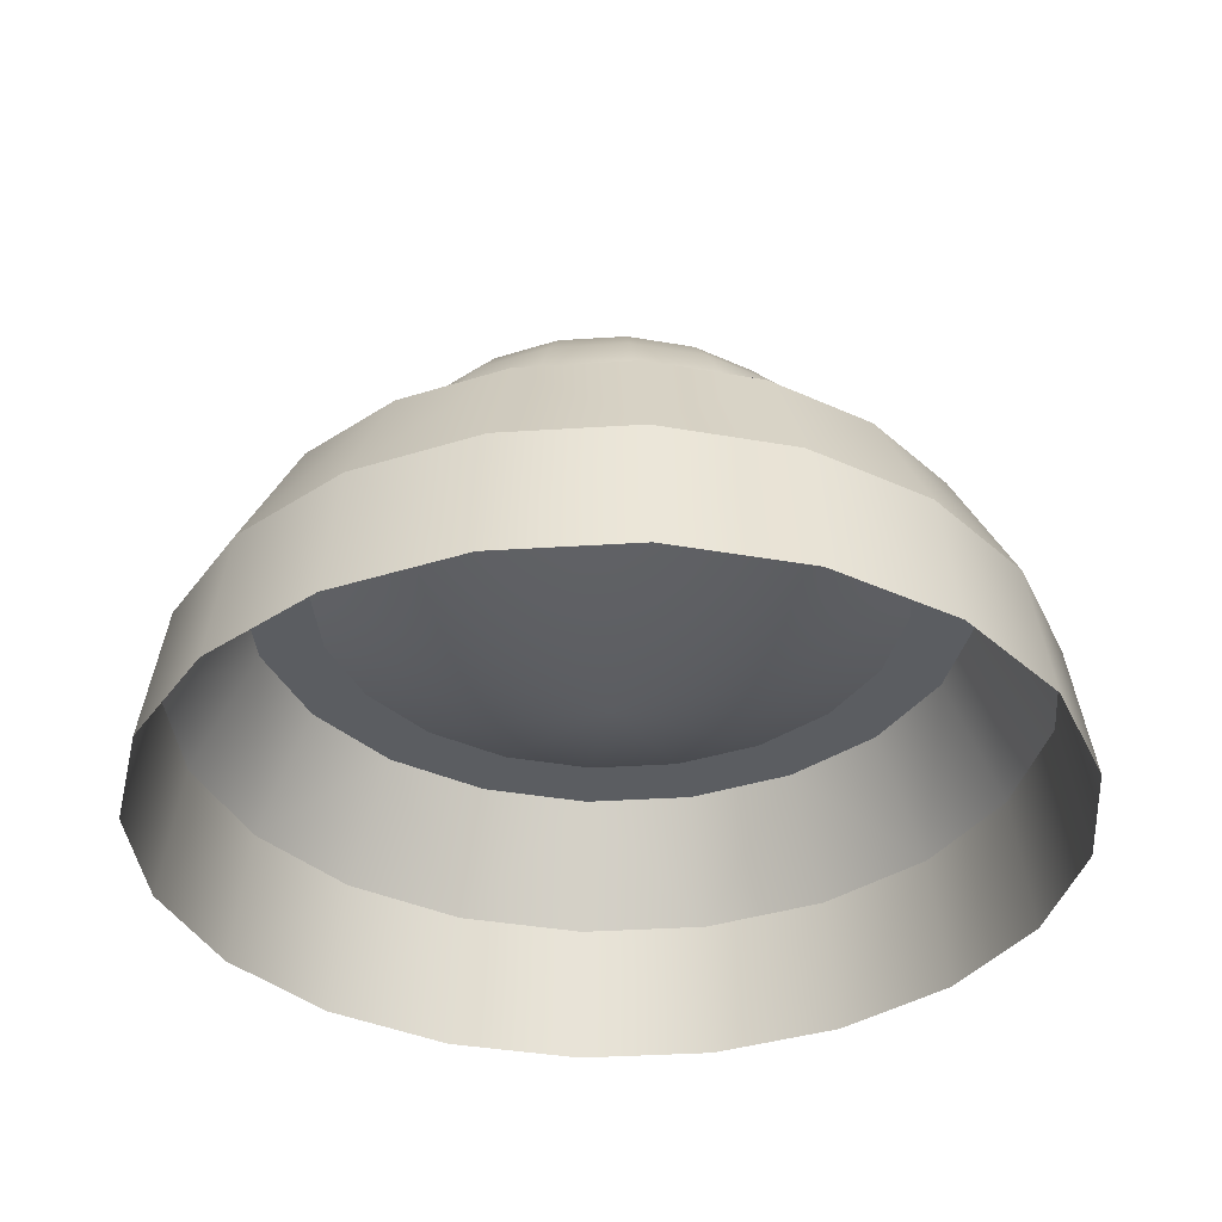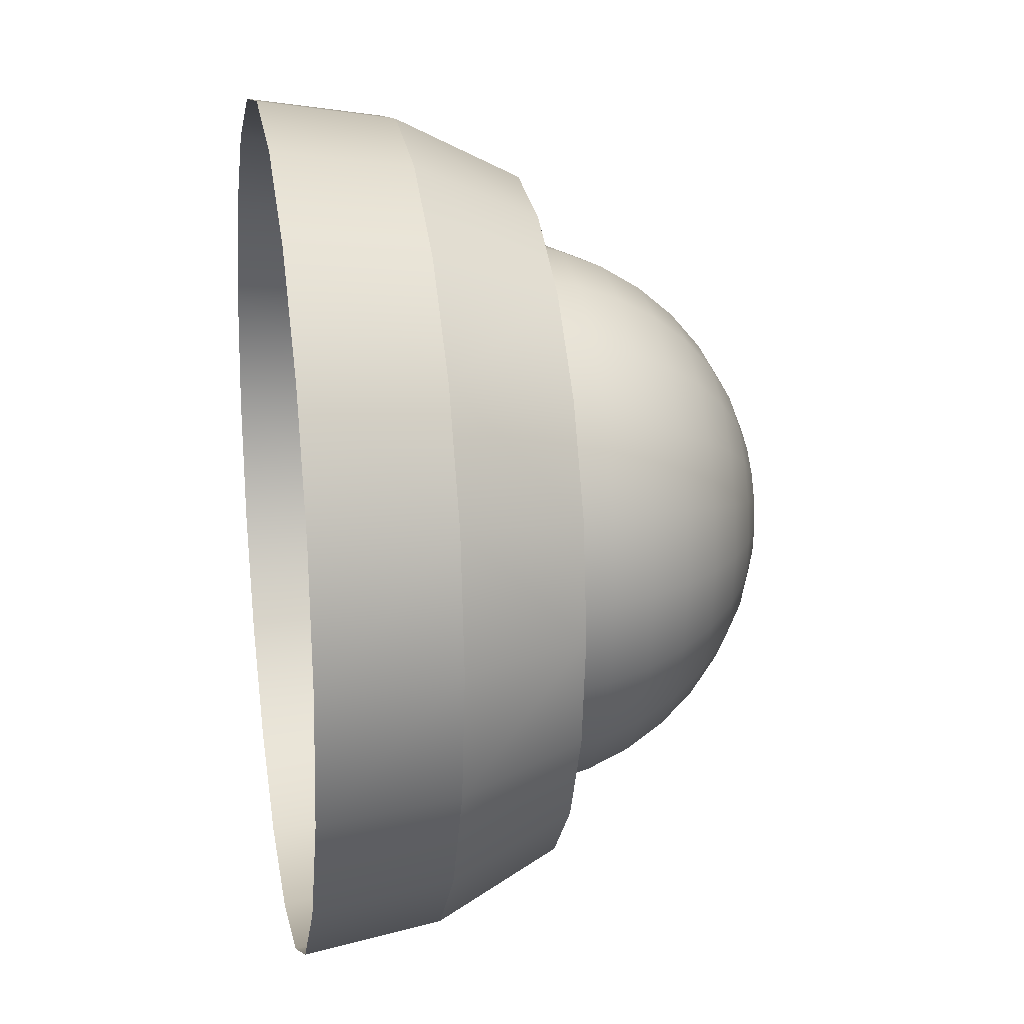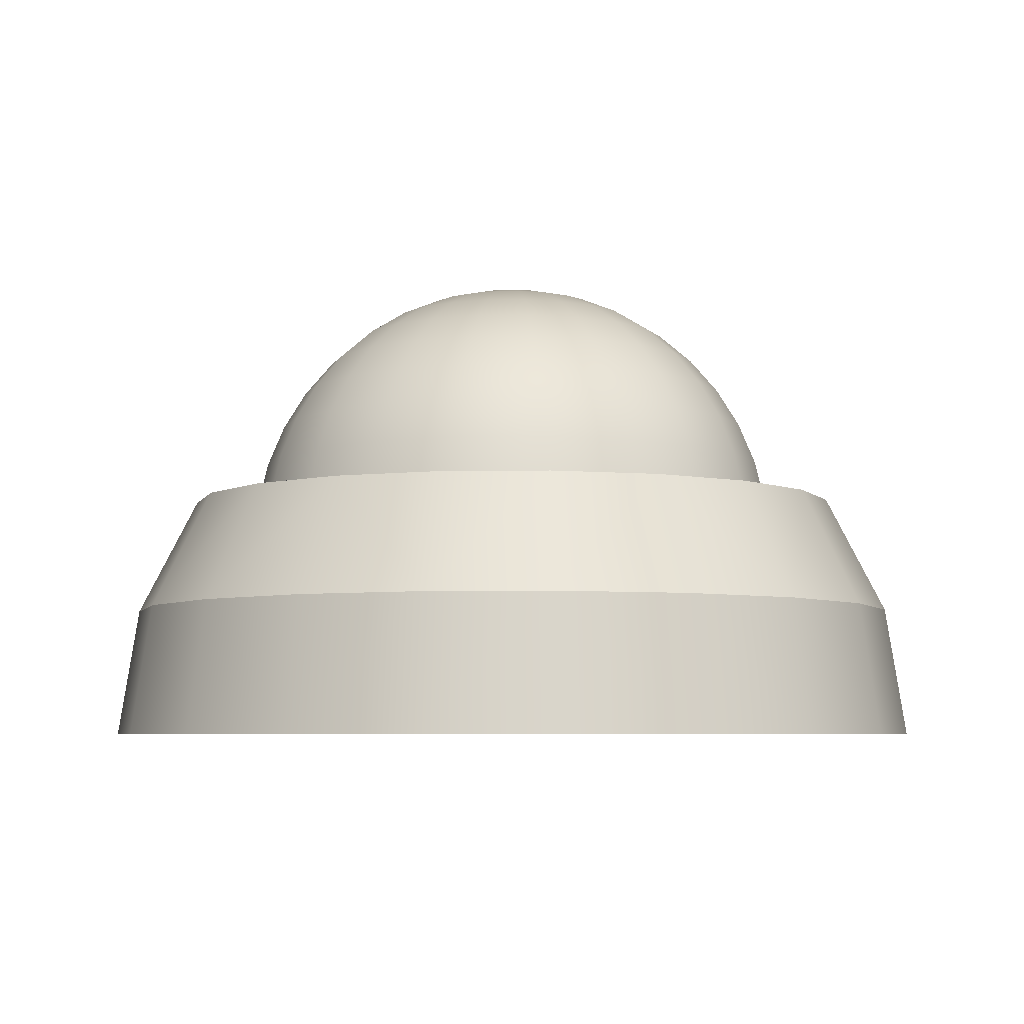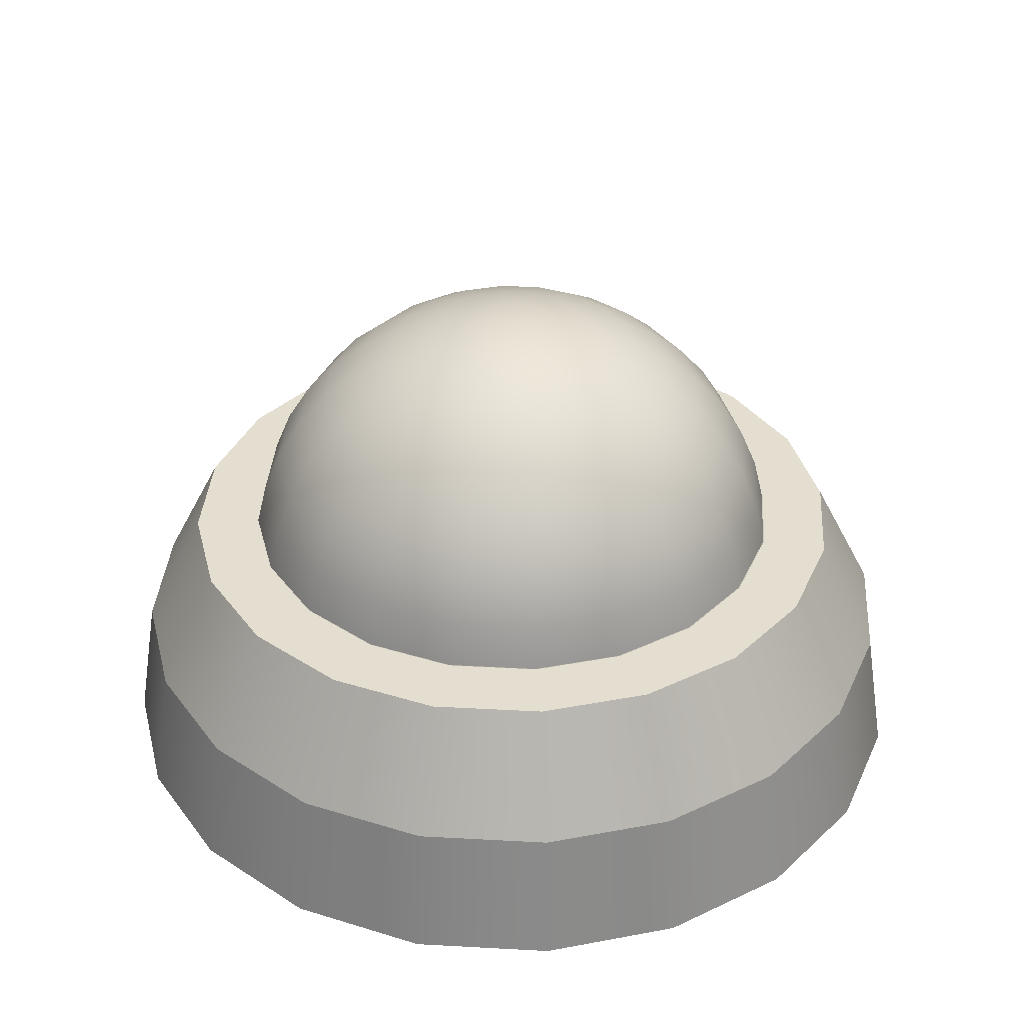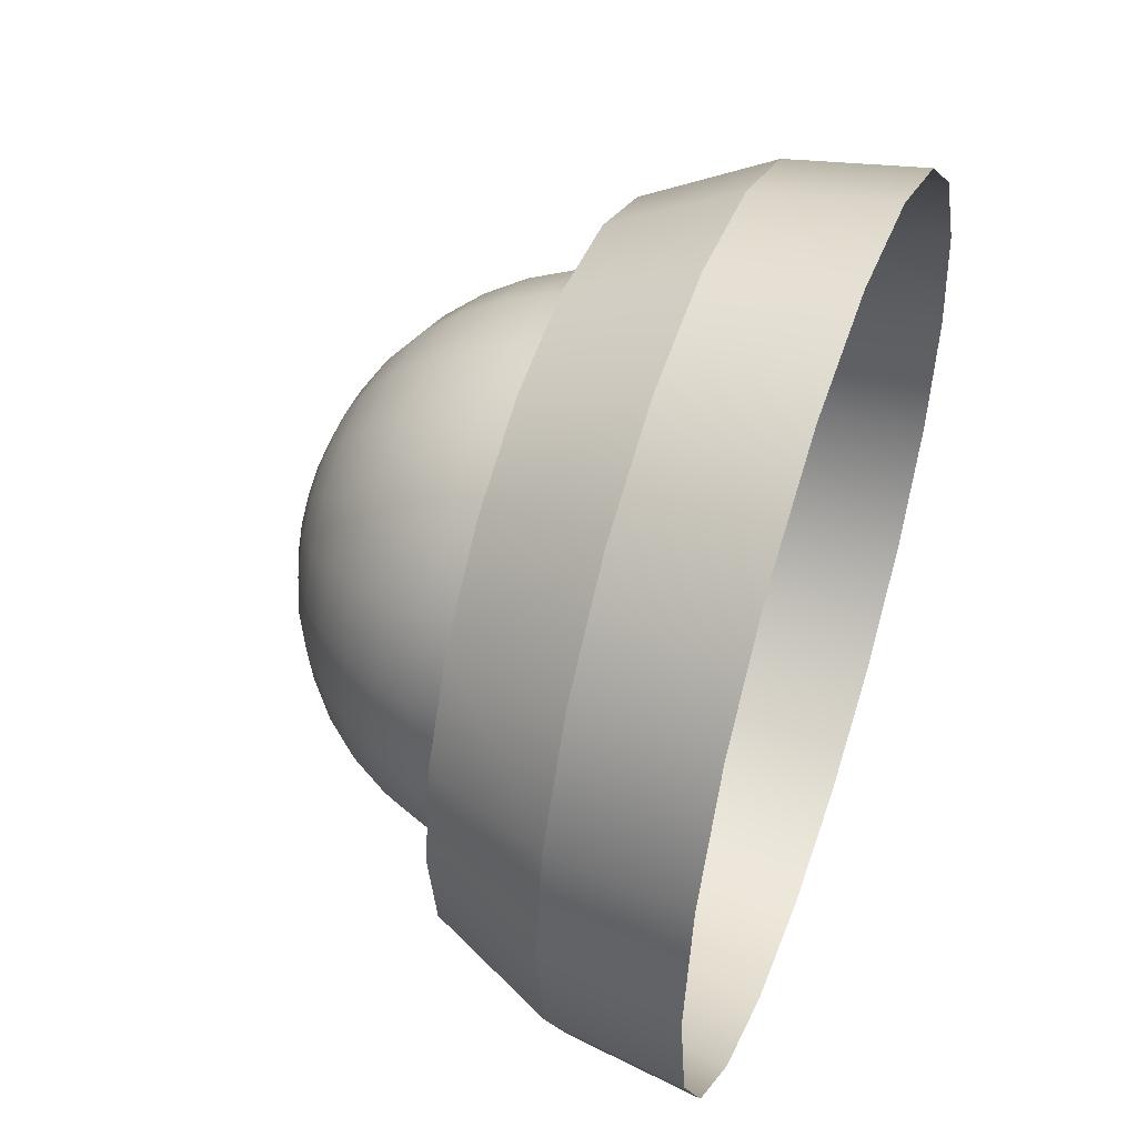
<metadata>
{"format":"obj","ext":"obj","renderer":"f3d","projection":"perspective","resolution":1024,"background":"white","views":[{"elev":-35.9,"azim":49.8,"up":"+Y"},{"elev":19.7,"azim":80.0,"up":"+Z"},{"elev":-5.6,"azim":65.8,"up":"+Y"},{"elev":35.8,"azim":-148.9,"up":"+Y"},{"elev":49.3,"azim":-70.8,"up":"+Z"}]}
</metadata>
<code>
g default
v 0.6428 7.384 -17.68
v 0 7.384 -17.94
v -0.6428 7.384 -17.68
v -0.9091 7.384 -17.03
v -0.6428 7.384 -16.39
v 0 7.384 -16.12
v 0.6428 7.384 -16.39
v 0.9091 7.384 -17.03
v 1.188 7.899 -18.22
v 0 7.899 -18.71
v -1.188 7.899 -18.22
v -1.68 7.899 -17.03
v -1.188 7.899 -15.85
v 0 7.899 -15.35
v 1.188 7.899 -15.85
v 1.68 7.899 -17.03
v 1.552 8.67 -18.59
v 0 8.67 -19.23
v -1.552 8.67 -18.59
v -2.195 8.67 -17.03
v -1.552 8.67 -15.48
v 0 8.67 -14.84
v 1.552 8.67 -15.48
v 2.195 8.67 -17.03
v 1.68 9.579 -18.71
v 0 9.579 -19.41
v -1.68 9.579 -18.71
v -2.375 9.579 -17.03
v -1.68 9.579 -15.35
v 0 9.579 -14.66
v 1.68 9.579 -15.35
v 2.375 9.579 -17.03
v 1.552 10.49 -18.59
v 0 10.49 -19.23
v -1.552 10.49 -18.59
v -2.195 10.49 -17.03
v -1.552 10.49 -15.48
v 0 10.49 -14.84
v 1.552 10.49 -15.48
v 2.195 10.49 -17.03
v 1.188 11.26 -18.22
v 0 11.26 -18.71
v -1.188 11.26 -18.22
v -1.68 11.26 -17.03
v -1.188 11.26 -15.85
v 0 11.26 -15.35
v 1.188 11.26 -15.85
v 1.68 11.26 -17.03
v 0.6428 11.77 -17.68
v 0 11.77 -17.94
v -0.6428 11.77 -17.68
v -0.9091 11.77 -17.03
v -0.6428 11.77 -16.39
v 0 11.77 -16.12
v 0.6428 11.77 -16.39
v 0.9091 11.77 -17.03
v 0 7.203 -17.03
v 0 11.95 -17.03
g cc_nrj
f 1 2 10 9
f 2 3 11 10
f 3 4 12 11
f 4 5 13 12
f 5 6 14 13
f 6 7 15 14
f 7 8 16 15
f 8 1 9 16
f 9 10 18 17
f 10 11 19 18
f 11 12 20 19
f 12 13 21 20
f 13 14 22 21
f 14 15 23 22
f 15 16 24 23
f 16 9 17 24
f 17 18 26 25
f 18 19 27 26
f 19 20 28 27
f 20 21 29 28
f 21 22 30 29
f 22 23 31 30
f 23 24 32 31
f 24 17 25 32
f 25 26 34 33
f 26 27 35 34
f 27 28 36 35
f 28 29 37 36
f 29 30 38 37
f 30 31 39 38
f 31 32 40 39
f 32 25 33 40
f 33 34 42 41
f 34 35 43 42
f 35 36 44 43
f 36 37 45 44
f 37 38 46 45
f 38 39 47 46
f 39 40 48 47
f 40 33 41 48
f 41 42 50 49
f 42 43 51 50
f 43 44 52 51
f 44 45 53 52
f 45 46 54 53
f 46 47 55 54
f 47 48 56 55
f 48 41 49 56
f 2 1 57
f 3 2 57
f 4 3 57
f 5 4 57
f 6 5 57
f 7 6 57
f 8 7 57
f 1 8 57
f 49 50 58
f 50 51 58
f 51 52 58
f 52 53 58
f 53 54 58
f 54 55 58
f 55 56 58
f 56 49 58
g default
v 7.6 7.171 -19.5
v 6.465 7.171 -21.73
v 4.697 7.171 -23.5
v 2.469 7.171 -24.63
v -0 7.171 -25.02
v -2.469 7.171 -24.63
v -4.697 7.171 -23.5
v -6.465 7.171 -21.73
v -7.6 7.171 -19.5
v -7.991 7.171 -17.03
v -7.6 7.171 -14.56
v -6.465 7.171 -12.34
v -4.697 7.171 -10.57
v -2.469 7.171 -9.434
v -0 7.171 -9.043
v 2.469 7.171 -9.434
v 4.697 7.171 -10.57
v 6.465 7.171 -12.34
v 7.6 7.171 -14.56
v 7.991 7.171 -17.03
v 7.318 8.406 -19.41
v 6.225 8.406 -21.56
v 4.523 8.406 -23.26
v 2.378 8.406 -24.35
v -0 8.406 -24.73
v -2.378 8.406 -24.35
v -4.523 8.406 -23.26
v -6.225 8.406 -21.56
v -7.318 8.406 -19.41
v -7.694 8.406 -17.03
v -7.318 8.406 -14.66
v -6.225 8.406 -12.51
v -4.523 8.406 -10.81
v -2.378 8.406 -9.716
v -0 8.406 -9.34
v 2.378 8.406 -9.716
v 4.523 8.406 -10.81
v 6.225 8.406 -12.51
v 7.318 8.406 -14.66
v 7.694 8.406 -17.03
v 6.856 9.579 -19.26
v 5.832 9.579 -21.27
v 4.237 9.579 -22.87
v 2.228 9.579 -23.89
v -0 9.579 -24.24
v -2.228 9.579 -23.89
v -4.237 9.579 -22.87
v -5.832 9.579 -21.27
v -6.856 9.579 -19.26
v -7.209 9.579 -17.03
v -6.856 9.579 -14.81
v -5.832 9.579 -12.8
v -4.237 9.579 -11.2
v -2.228 9.579 -10.18
v -0 9.579 -9.825
v 2.228 9.579 -10.18
v 4.237 9.579 -11.2
v 5.832 9.579 -12.8
v 6.856 9.579 -14.81
v 7.209 9.579 -17.03
v 6.225 10.66 -19.06
v 5.295 10.66 -20.88
v 3.847 10.66 -22.33
v 2.023 10.66 -23.26
v -0 10.66 -23.58
v -2.023 10.66 -23.26
v -3.847 10.66 -22.33
v -5.295 10.66 -20.88
v -6.225 10.66 -19.06
v -6.545 10.66 -17.03
v -6.225 10.66 -15.01
v -5.295 10.66 -13.19
v -3.847 10.66 -11.74
v -2.023 10.66 -10.81
v -0 10.66 -10.49
v 2.023 10.66 -10.81
v 3.847 10.66 -11.74
v 5.295 10.66 -13.19
v 6.225 10.66 -15.01
v 6.545 10.66 -17.03
v 5.441 11.63 -18.8
v 4.628 11.63 -20.4
v 3.363 11.63 -21.66
v 1.768 11.63 -22.47
v -0 11.63 -22.75
v -1.768 11.63 -22.47
v -3.363 11.63 -21.66
v -4.628 11.63 -20.4
v -5.441 11.63 -18.8
v -5.721 11.63 -17.03
v -5.441 11.63 -15.27
v -4.628 11.63 -13.67
v -3.363 11.63 -12.41
v -1.768 11.63 -11.59
v -0 11.63 -11.31
v 1.768 11.63 -11.59
v 3.363 11.63 -12.41
v 4.628 11.63 -13.67
v 5.441 11.63 -15.27
v 5.721 11.63 -17.03
v 4.523 12.45 -18.5
v 3.847 12.45 -19.83
v 2.795 12.45 -20.88
v 1.47 12.45 -21.56
v -0 12.45 -21.79
v -1.47 12.45 -21.56
v -2.795 12.45 -20.88
v -3.847 12.45 -19.83
v -4.523 12.45 -18.5
v -4.755 12.45 -17.03
v -4.523 12.45 -15.56
v -3.847 12.45 -14.24
v -2.795 12.45 -13.19
v -1.47 12.45 -12.51
v -0 12.45 -12.28
v 1.47 12.45 -12.51
v 2.795 12.45 -13.19
v 3.847 12.45 -14.24
v 4.523 12.45 -15.56
v 4.755 12.45 -17.03
v 3.493 13.11 -18.17
v 2.972 13.11 -19.19
v 2.159 13.11 -20.01
v 1.135 13.11 -20.53
v -0 13.11 -20.71
v -1.135 13.11 -20.53
v -2.159 13.11 -20.01
v -2.972 13.11 -19.19
v -3.493 13.11 -18.17
v -3.673 13.11 -17.03
v -3.493 13.11 -15.9
v -2.972 13.11 -14.88
v -2.159 13.11 -14.06
v -1.135 13.11 -13.54
v -0 13.11 -13.36
v 1.135 13.11 -13.54
v 2.159 13.11 -14.06
v 2.972 13.11 -14.88
v 3.493 13.11 -15.9
v 3.673 13.11 -17.03
v 2.378 13.6 -17.81
v 2.023 13.6 -18.5
v 1.47 13.6 -19.06
v 0.7726 13.6 -19.41
v -0 13.6 -19.53
v -0.7726 13.6 -19.41
v -1.47 13.6 -19.06
v -2.023 13.6 -18.5
v -2.378 13.6 -17.81
v -2.5 13.6 -17.03
v -2.378 13.6 -16.26
v -2.023 13.6 -15.56
v -1.47 13.6 -15.01
v -0.7726 13.6 -14.66
v -0 13.6 -14.53
v 0.7726 13.6 -14.66
v 1.47 13.6 -15.01
v 2.023 13.6 -15.56
v 2.378 13.6 -16.26
v 2.5 13.6 -17.03
v 1.204 13.9 -17.43
v 1.024 13.9 -17.78
v 0.7439 13.9 -18.06
v 0.3911 13.9 -18.24
v -0 13.9 -18.3
v -0.3911 13.9 -18.24
v -0.7439 13.9 -18.06
v -1.024 13.9 -17.78
v -1.204 13.9 -17.43
v -1.266 13.9 -17.03
v -1.204 13.9 -16.64
v -1.024 13.9 -16.29
v -0.7439 13.9 -16.01
v -0.3911 13.9 -15.83
v -0 13.9 -15.77
v 0.3911 13.9 -15.83
v 0.7439 13.9 -16.01
v 1.024 13.9 -16.29
v 1.204 13.9 -16.64
v 1.266 13.9 -17.03
v -0 14 -17.03
g cc_dome
f 59 60 80 79
f 60 61 81 80
f 61 62 82 81
f 62 63 83 82
f 63 64 84 83
f 64 65 85 84
f 65 66 86 85
f 66 67 87 86
f 67 68 88 87
f 68 69 89 88
f 69 70 90 89
f 70 71 91 90
f 71 72 92 91
f 72 73 93 92
f 73 74 94 93
f 74 75 95 94
f 75 76 96 95
f 76 77 97 96
f 77 78 98 97
f 78 59 79 98
f 79 80 100 99
f 80 81 101 100
f 81 82 102 101
f 82 83 103 102
f 83 84 104 103
f 84 85 105 104
f 85 86 106 105
f 86 87 107 106
f 87 88 108 107
f 88 89 109 108
f 89 90 110 109
f 90 91 111 110
f 91 92 112 111
f 92 93 113 112
f 93 94 114 113
f 94 95 115 114
f 95 96 116 115
f 96 97 117 116
f 97 98 118 117
f 98 79 99 118
f 99 100 120 119
f 100 101 121 120
f 101 102 122 121
f 102 103 123 122
f 103 104 124 123
f 104 105 125 124
f 105 106 126 125
f 106 107 127 126
f 107 108 128 127
f 108 109 129 128
f 109 110 130 129
f 110 111 131 130
f 111 112 132 131
f 112 113 133 132
f 113 114 134 133
f 114 115 135 134
f 115 116 136 135
f 116 117 137 136
f 117 118 138 137
f 118 99 119 138
f 119 120 140 139
f 120 121 141 140
f 121 122 142 141
f 122 123 143 142
f 123 124 144 143
f 124 125 145 144
f 125 126 146 145
f 126 127 147 146
f 127 128 148 147
f 128 129 149 148
f 129 130 150 149
f 130 131 151 150
f 131 132 152 151
f 132 133 153 152
f 133 134 154 153
f 134 135 155 154
f 135 136 156 155
f 136 137 157 156
f 137 138 158 157
f 138 119 139 158
f 139 140 160 159
f 140 141 161 160
f 141 142 162 161
f 142 143 163 162
f 143 144 164 163
f 144 145 165 164
f 145 146 166 165
f 146 147 167 166
f 147 148 168 167
f 148 149 169 168
f 149 150 170 169
f 150 151 171 170
f 151 152 172 171
f 152 153 173 172
f 153 154 174 173
f 154 155 175 174
f 155 156 176 175
f 156 157 177 176
f 157 158 178 177
f 158 139 159 178
f 159 160 180 179
f 160 161 181 180
f 161 162 182 181
f 162 163 183 182
f 163 164 184 183
f 164 165 185 184
f 165 166 186 185
f 166 167 187 186
f 167 168 188 187
f 168 169 189 188
f 169 170 190 189
f 170 171 191 190
f 171 172 192 191
f 172 173 193 192
f 173 174 194 193
f 174 175 195 194
f 175 176 196 195
f 176 177 197 196
f 177 178 198 197
f 178 159 179 198
f 179 180 200 199
f 180 181 201 200
f 181 182 202 201
f 182 183 203 202
f 183 184 204 203
f 184 185 205 204
f 185 186 206 205
f 186 187 207 206
f 187 188 208 207
f 188 189 209 208
f 189 190 210 209
f 190 191 211 210
f 191 192 212 211
f 192 193 213 212
f 193 194 214 213
f 194 195 215 214
f 195 196 216 215
f 196 197 217 216
f 197 198 218 217
f 198 179 199 218
f 199 200 220 219
f 200 201 221 220
f 201 202 222 221
f 202 203 223 222
f 203 204 224 223
f 204 205 225 224
f 205 206 226 225
f 206 207 227 226
f 207 208 228 227
f 208 209 229 228
f 209 210 230 229
f 210 211 231 230
f 211 212 232 231
f 212 213 233 232
f 213 214 234 233
f 214 215 235 234
f 215 216 236 235
f 216 217 237 236
f 217 218 238 237
f 218 199 219 238
f 219 220 239
f 220 221 239
f 221 222 239
f 222 223 239
f 223 224 239
f 224 225 239
f 225 226 239
f 226 227 239
f 227 228 239
f 228 229 239
f 229 230 239
f 230 231 239
f 231 232 239
f 232 233 239
f 233 234 239
f 234 235 239
f 235 236 239
f 236 237 239
f 237 238 239
f 238 219 239
g default
v 11.61 0 -20.81
v 9.879 0 -24.21
v 7.177 0 -26.91
v 3.773 0 -28.65
v 0 0 -29.24
v -3.773 0 -28.65
v -7.177 0 -26.91
v -9.879 0 -24.21
v -11.61 0 -20.81
v -12.21 0 -17.03
v -11.61 0 -13.26
v -9.879 0 -9.857
v -7.177 0 -7.155
v -3.773 0 -5.421
v -0 0 -4.823
v 3.773 0 -5.421
v 7.177 0 -7.155
v 9.879 0 -9.857
v 11.61 0 -13.26
v 12.21 0 -17.03
v 11.04 3.773 -20.62
v 9.395 3.773 -23.86
v 6.826 3.773 -26.43
v 3.589 3.773 -28.08
v 0 3.773 -28.65
v -3.589 3.773 -28.08
v -6.826 3.773 -26.43
v -9.395 3.773 -23.86
v -11.04 3.773 -20.62
v -11.61 3.773 -17.03
v -11.04 3.773 -13.45
v -9.395 3.773 -10.21
v -6.826 3.773 -7.639
v -3.589 3.773 -5.989
v -0 3.773 -5.421
v 3.589 3.773 -5.989
v 6.826 3.773 -7.639
v 9.395 3.773 -10.21
v 11.04 3.773 -13.45
v 11.61 3.773 -17.03
v 9.395 7.177 -20.09
v 7.992 7.177 -22.84
v 5.806 7.177 -25.03
v 3.053 7.177 -26.43
v 0 7.177 -26.91
v -3.053 7.177 -26.43
v -5.806 7.177 -25.03
v -7.992 7.177 -22.84
v -9.395 7.177 -20.09
v -9.879 7.177 -17.03
v -9.395 7.177 -13.98
v -7.992 7.177 -11.23
v -5.806 7.177 -9.042
v -3.053 7.177 -7.639
v -0 7.177 -7.155
v 3.053 7.177 -7.639
v 5.806 7.177 -9.042
v 7.992 7.177 -11.23
v 9.395 7.177 -13.98
v 9.879 7.177 -17.03
v -0 3.773 -17.03
v 7.627 7.177 -19.51
v 8.02 7.177 -17.03
v -2.478 7.177 -24.66
v 0 7.177 -25.05
v -7.627 7.177 -14.56
v -8.02 7.177 -17.03
v 2.478 7.177 -9.407
v -0 7.177 -9.014
v -7.627 7.177 -19.51
v -6.488 7.177 -21.75
v -4.714 7.177 -23.52
v 2.478 7.177 -24.66
v 4.714 7.177 -23.52
v 6.488 7.177 -21.75
v 7.627 7.177 -14.56
v 6.488 7.177 -12.32
v 4.714 7.177 -10.55
v -2.478 7.177 -9.407
v -4.714 7.177 -10.55
v -6.488 7.177 -12.32
g cc_base
f 241 242 262 261
f 242 243 263 262
f 246 247 267 266
f 247 248 268 267
f 251 252 272 271
f 252 253 273 272
f 256 257 277 276
f 257 258 278 277
f 263 243 244 264
f 264 244 245 265
f 265 245 246 266
f 273 253 254 274
f 274 254 255 275
f 275 255 256 276
f 260 240 241 261
f 278 258 259 279
f 279 259 240 260
f 268 248 249 269
f 269 249 250 270
f 270 250 251 271
f 287 267 268 288
f 287 286 266 267
f 266 286 285 265
f 285 284 264 265
f 264 284 283 263
f 263 283 282 262
f 260 261 281 280
f 261 262 282 281
f 299 279 260 280
f 299 298 278 279
f 298 297 277 278
f 277 297 296 276
f 275 276 296 295
f 295 294 274 275
f 291 271 272 292
f 292 272 273 293
f 291 290 270 271
f 270 290 289 269
f 268 269 289 288
f 274 294 293 273
f 302 301 300
f 304 303 300
f 306 305 300
f 308 307 300
f 309 306 300
f 310 309 300
f 311 310 300
f 303 311 300
f 312 304 300
f 313 312 300
f 314 313 300
f 301 314 300
f 315 302 300
f 316 315 300
f 317 316 300
f 307 317 300
f 318 308 300
f 320 319 300
f 319 318 300
f 305 320 300
f 318 319 292 293
f 308 318 293 294
f 307 308 294 295
f 317 307 295 296
f 316 317 296 297
f 315 316 297 298
f 302 315 298 299
f 301 302 299 280
f 314 301 280 281
f 313 314 281 282
f 312 313 282 283
f 304 312 283 284
f 303 304 284 285
f 311 303 285 286
f 310 311 286 287
f 309 310 287 288
f 306 309 288 289
f 305 306 289 290
f 320 305 290 291
f 319 320 291 292

</code>
